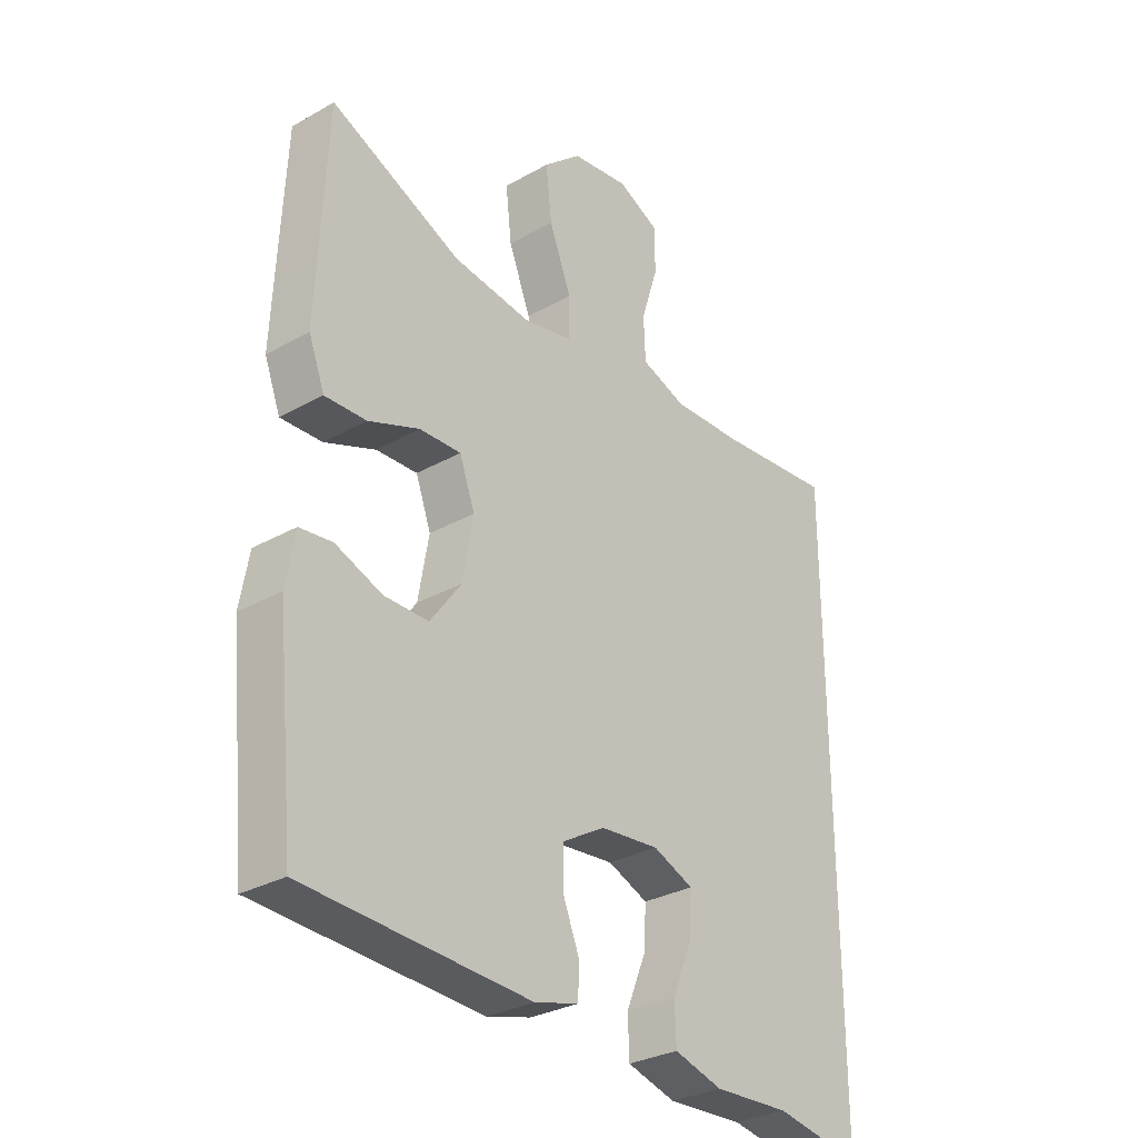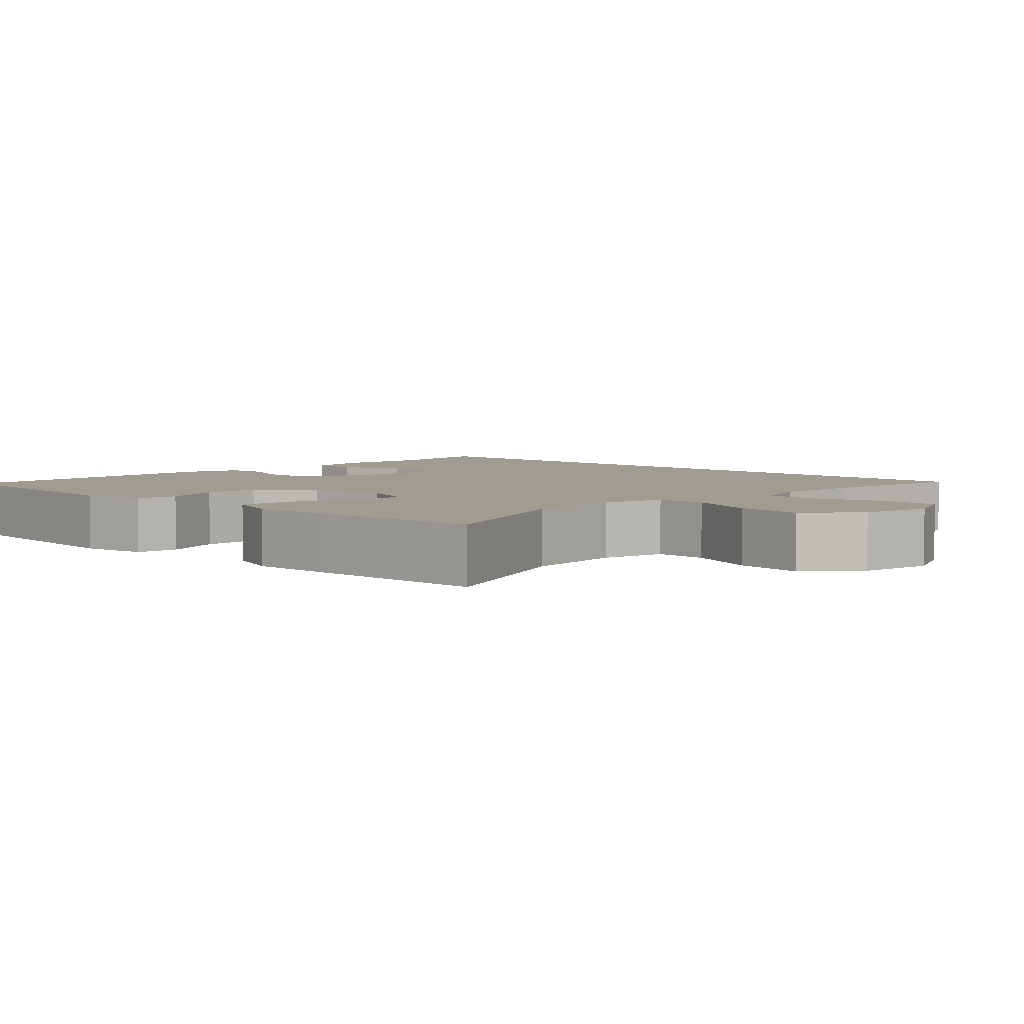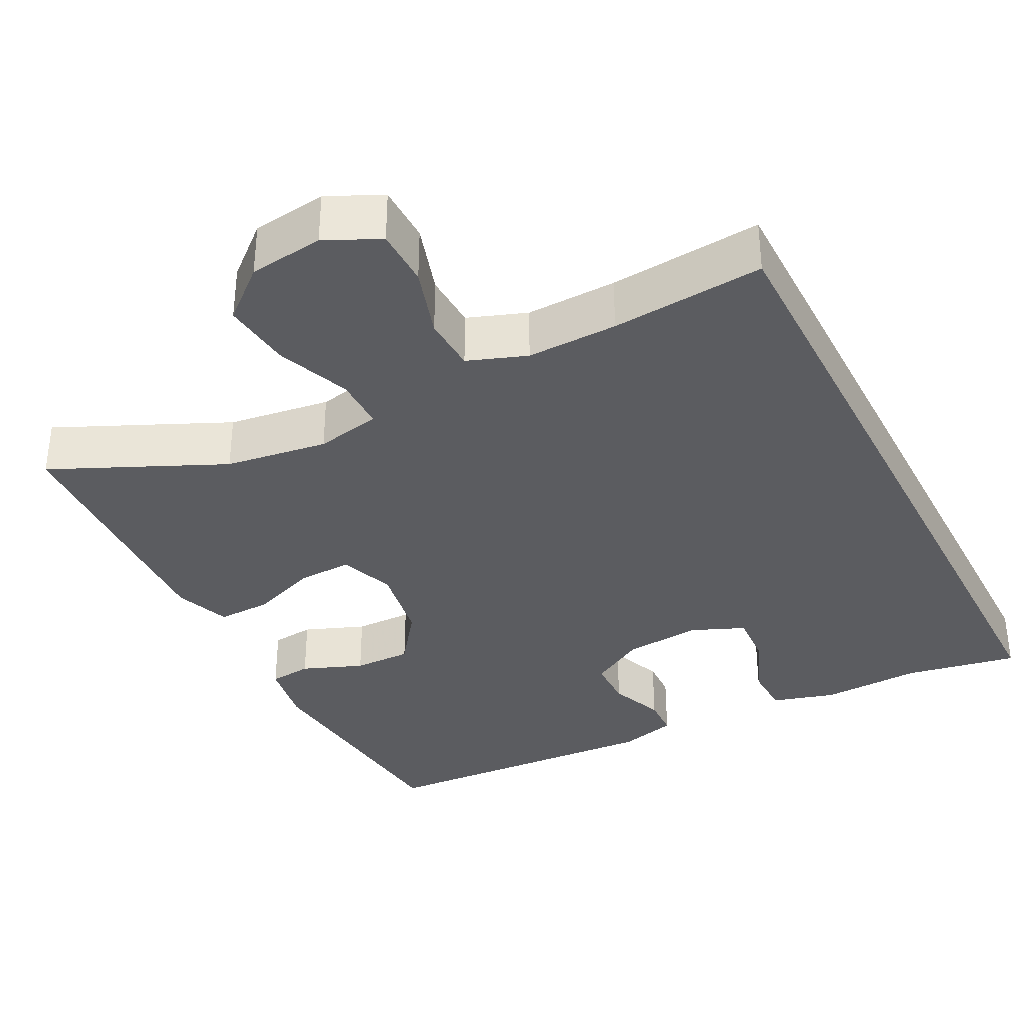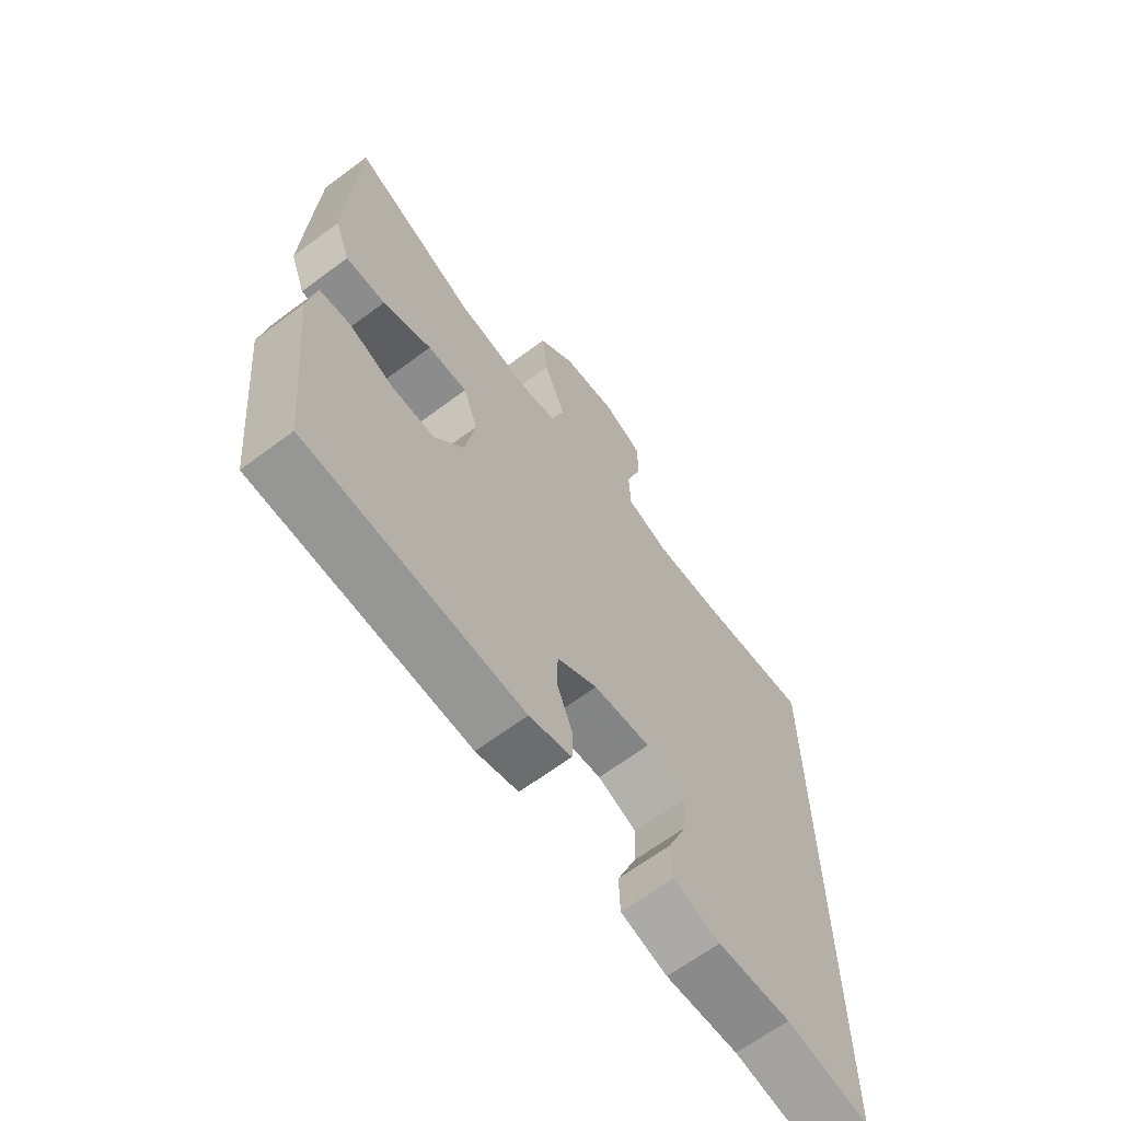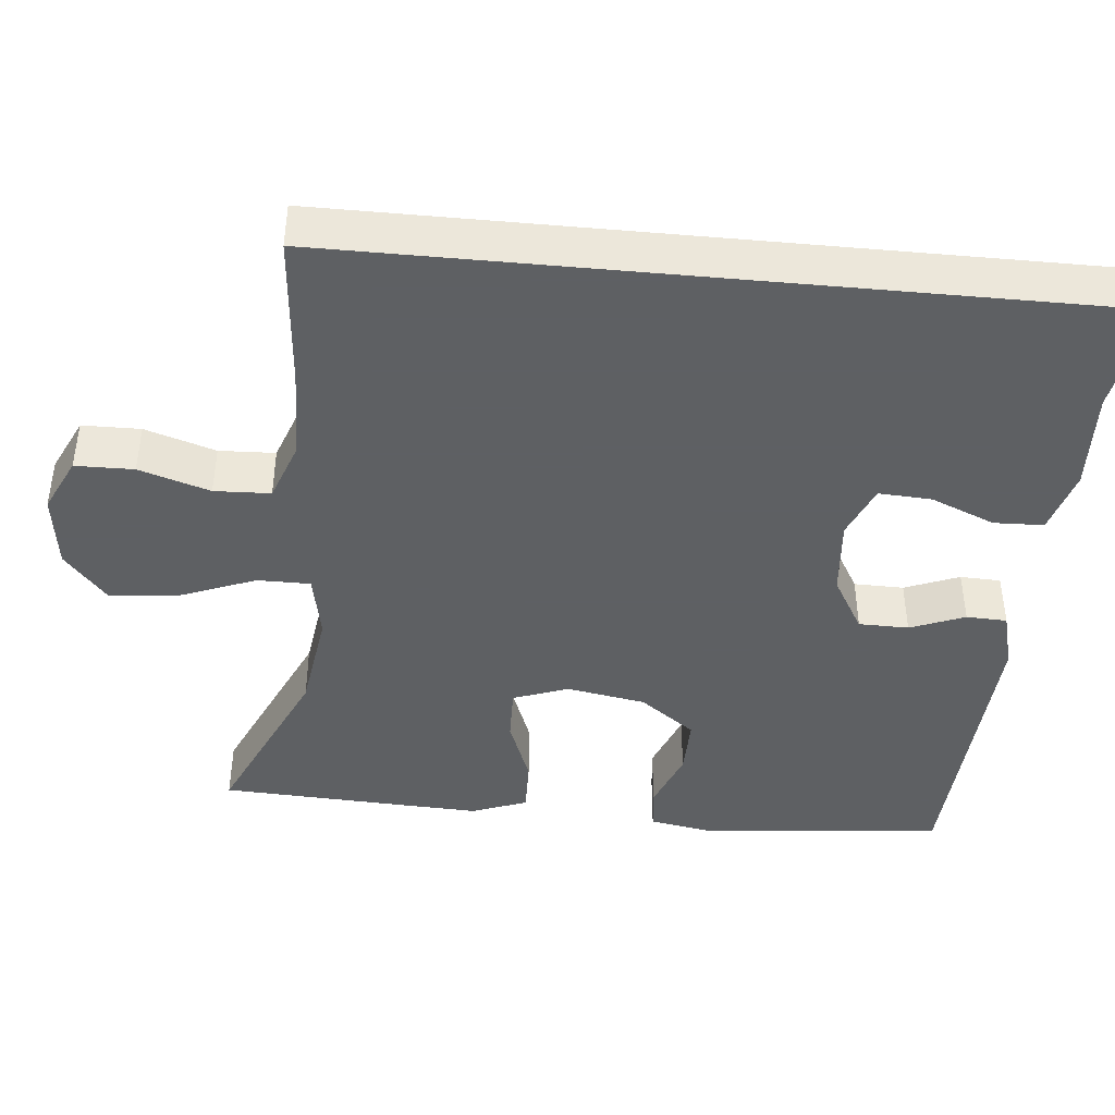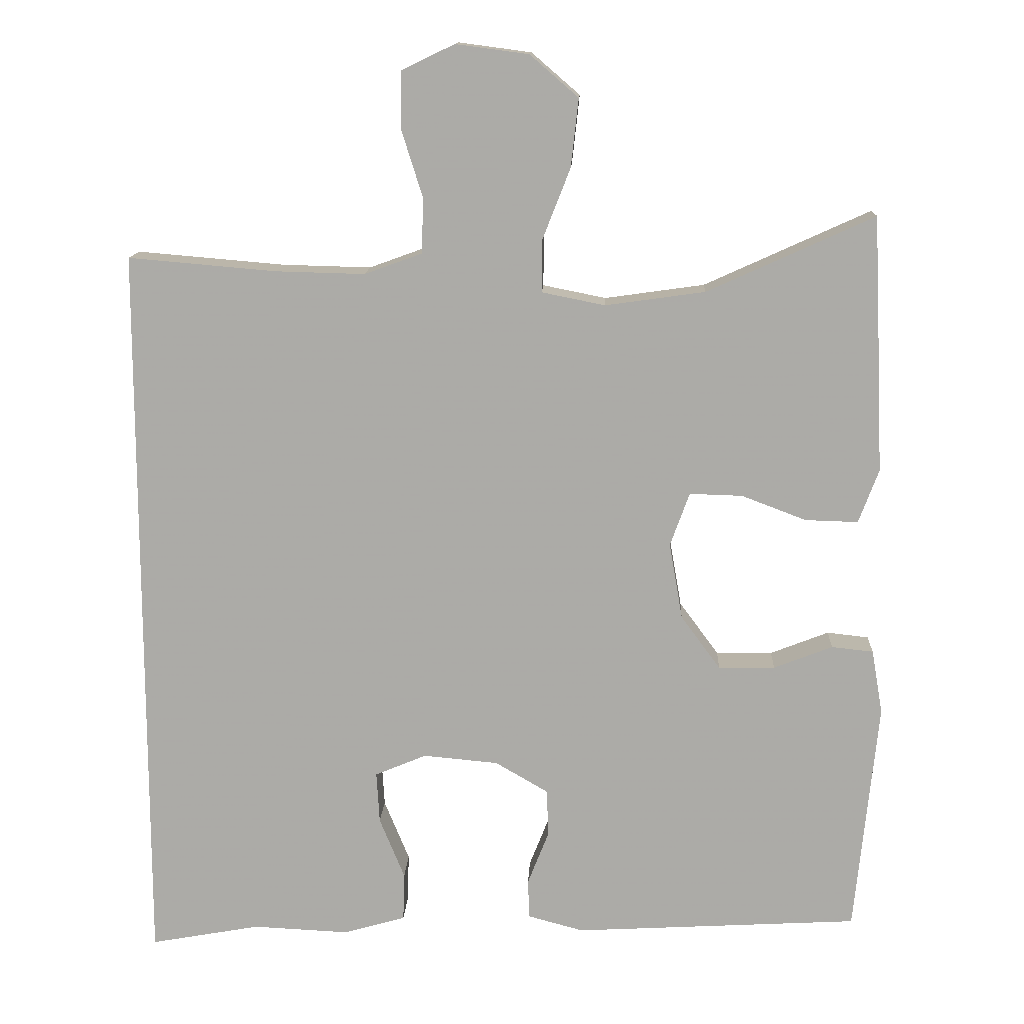
<metadata>
{"format":"obj","ext":"obj","renderer":"f3d","projection":"perspective","resolution":1024,"background":"white","views":[{"elev":-30.1,"azim":-50.5,"up":"+Z"},{"elev":4.4,"azim":-44.9,"up":"+Y"},{"elev":-35.2,"azim":27.2,"up":"+Y"},{"elev":-65.4,"azim":-53.1,"up":"+Z"},{"elev":-42.7,"azim":84.5,"up":"+Y"},{"elev":13.4,"azim":-177.3,"up":"+Z"}]}
</metadata>
<code>
v -0.5 0.07 -0.5
v -0.531 0.07 -0.186
v -0.516 0.07 -0.1
v -0.46 0.07 -0.094
v -0.381 0.07 -0.125
v -0.305 0.07 -0.126
v -0.252 0.07 -0.054
v -0.234 0.07 0.049
v -0.26 0.07 0.121
v -0.331 0.07 0.119
v -0.418 0.07 0.086
v -0.489 0.07 0.084
v -0.516 0.07 0.156
v -0.511 0.07 0.27
v -0.5 0.07 0.5
v -0.276 0.07 0.398
v -0.142 0.07 0.379
v -0.057 0.07 0.396
v -0.057 0.07 0.465
v -0.095 0.07 0.562
v -0.105 0.07 0.653
v -0.04 0.07 0.709
v 0.058 0.07 0.722
v 0.129 0.07 0.688
v 0.13 0.07 0.612
v 0.101 0.07 0.52
v 0.104 0.07 0.447
v 0.181 0.07 0.419
v 0.3 0.07 0.422
v 0.5 0.07 0.439
v 0.5 0.07 -0.553
v 0.352 0.07 -0.526
v 0.222 0.07 -0.532
v 0.139 0.07 -0.508
v 0.137 0.07 -0.443
v 0.171 0.07 -0.36
v 0.175 0.07 -0.291
v 0.106 0.07 -0.262
v 0.005 0.07 -0.271
v -0.067 0.07 -0.313
v -0.068 0.07 -0.378
v -0.04 0.07 -0.449
v -0.042 0.07 -0.502
v -0.117 0.07 -0.522
v -0.5 0 -0.5
v -0.531 0 -0.186
v -0.516 0 -0.1
v -0.46 0 -0.094
v -0.381 0 -0.125
v -0.305 0 -0.126
v -0.252 0 -0.054
v -0.234 0 0.049
v -0.26 0 0.121
v -0.331 0 0.119
v -0.418 0 0.086
v -0.489 0 0.084
v -0.516 0 0.156
v -0.511 0 0.27
v -0.5 0 0.5
v -0.276 0 0.398
v -0.142 0 0.379
v -0.057 0 0.396
v -0.057 0 0.465
v -0.095 0 0.562
v -0.105 0 0.653
v -0.04 0 0.709
v 0.058 0 0.722
v 0.129 0 0.688
v 0.13 0 0.612
v 0.101 0 0.52
v 0.104 0 0.447
v 0.181 0 0.419
v 0.3 0 0.422
v 0.5 0 0.439
v 0.5 0 -0.553
v 0.352 0 -0.526
v 0.222 0 -0.532
v 0.139 0 -0.508
v 0.137 0 -0.443
v 0.171 0 -0.36
v 0.175 0 -0.291
v 0.106 0 -0.262
v 0.005 0 -0.271
v -0.067 0 -0.313
v -0.068 0 -0.378
v -0.04 0 -0.449
v -0.042 0 -0.502
v -0.117 0 -0.522
f 41 42 43 44
f 40 41 44 1
f 39 40 1 2
f 38 39 2 3
f 33 34 35 36
f 32 33 36 37
f 29 30 31 32
f 28 29 32 37
f 27 28 37 38
f 23 24 25 26
f 19 20 21 22
f 18 19 22 23
f 13 14 15 16
f 13 16 17
f 10 11 12 13
f 9 10 13 17
f 8 9 17 18
f 3 4 5
f 38 3 5
f 38 5 6
f 18 23 26 27
f 7 8 18 27
f 7 27 38
f 6 7 38
f 88 87 86 85
f 45 88 85 84
f 46 45 84 83
f 47 46 83 82
f 80 79 78 77
f 81 80 77 76
f 76 75 74 73
f 81 76 73 72
f 82 81 72 71
f 70 69 68 67
f 66 65 64 63
f 67 66 63 62
f 60 59 58 57
f 61 60 57
f 57 56 55 54
f 61 57 54 53
f 62 61 53 52
f 49 48 47
f 49 47 82
f 50 49 82
f 71 70 67 62
f 71 62 52 51
f 82 71 51
f 82 51 50
f 1 45 46 2
f 2 46 47 3
f 3 47 48 4
f 4 48 49 5
f 5 49 50 6
f 6 50 51 7
f 7 51 52 8
f 8 52 53 9
f 9 53 54 10
f 10 54 55 11
f 11 55 56 12
f 12 56 57 13
f 13 57 58 14
f 14 58 59 15
f 15 59 60 16
f 16 60 61 17
f 17 61 62 18
f 18 62 63 19
f 19 63 64 20
f 20 64 65 21
f 21 65 66 22
f 22 66 67 23
f 23 67 68 24
f 24 68 69 25
f 25 69 70 26
f 26 70 71 27
f 27 71 72 28
f 28 72 73 29
f 29 73 74 30
f 30 74 75 31
f 31 75 76 32
f 32 76 77 33
f 33 77 78 34
f 34 78 79 35
f 35 79 80 36
f 36 80 81 37
f 37 81 82 38
f 38 82 83 39
f 39 83 84 40
f 40 84 85 41
f 41 85 86 42
f 42 86 87 43
f 43 87 88 44
f 44 88 45 1

</code>
